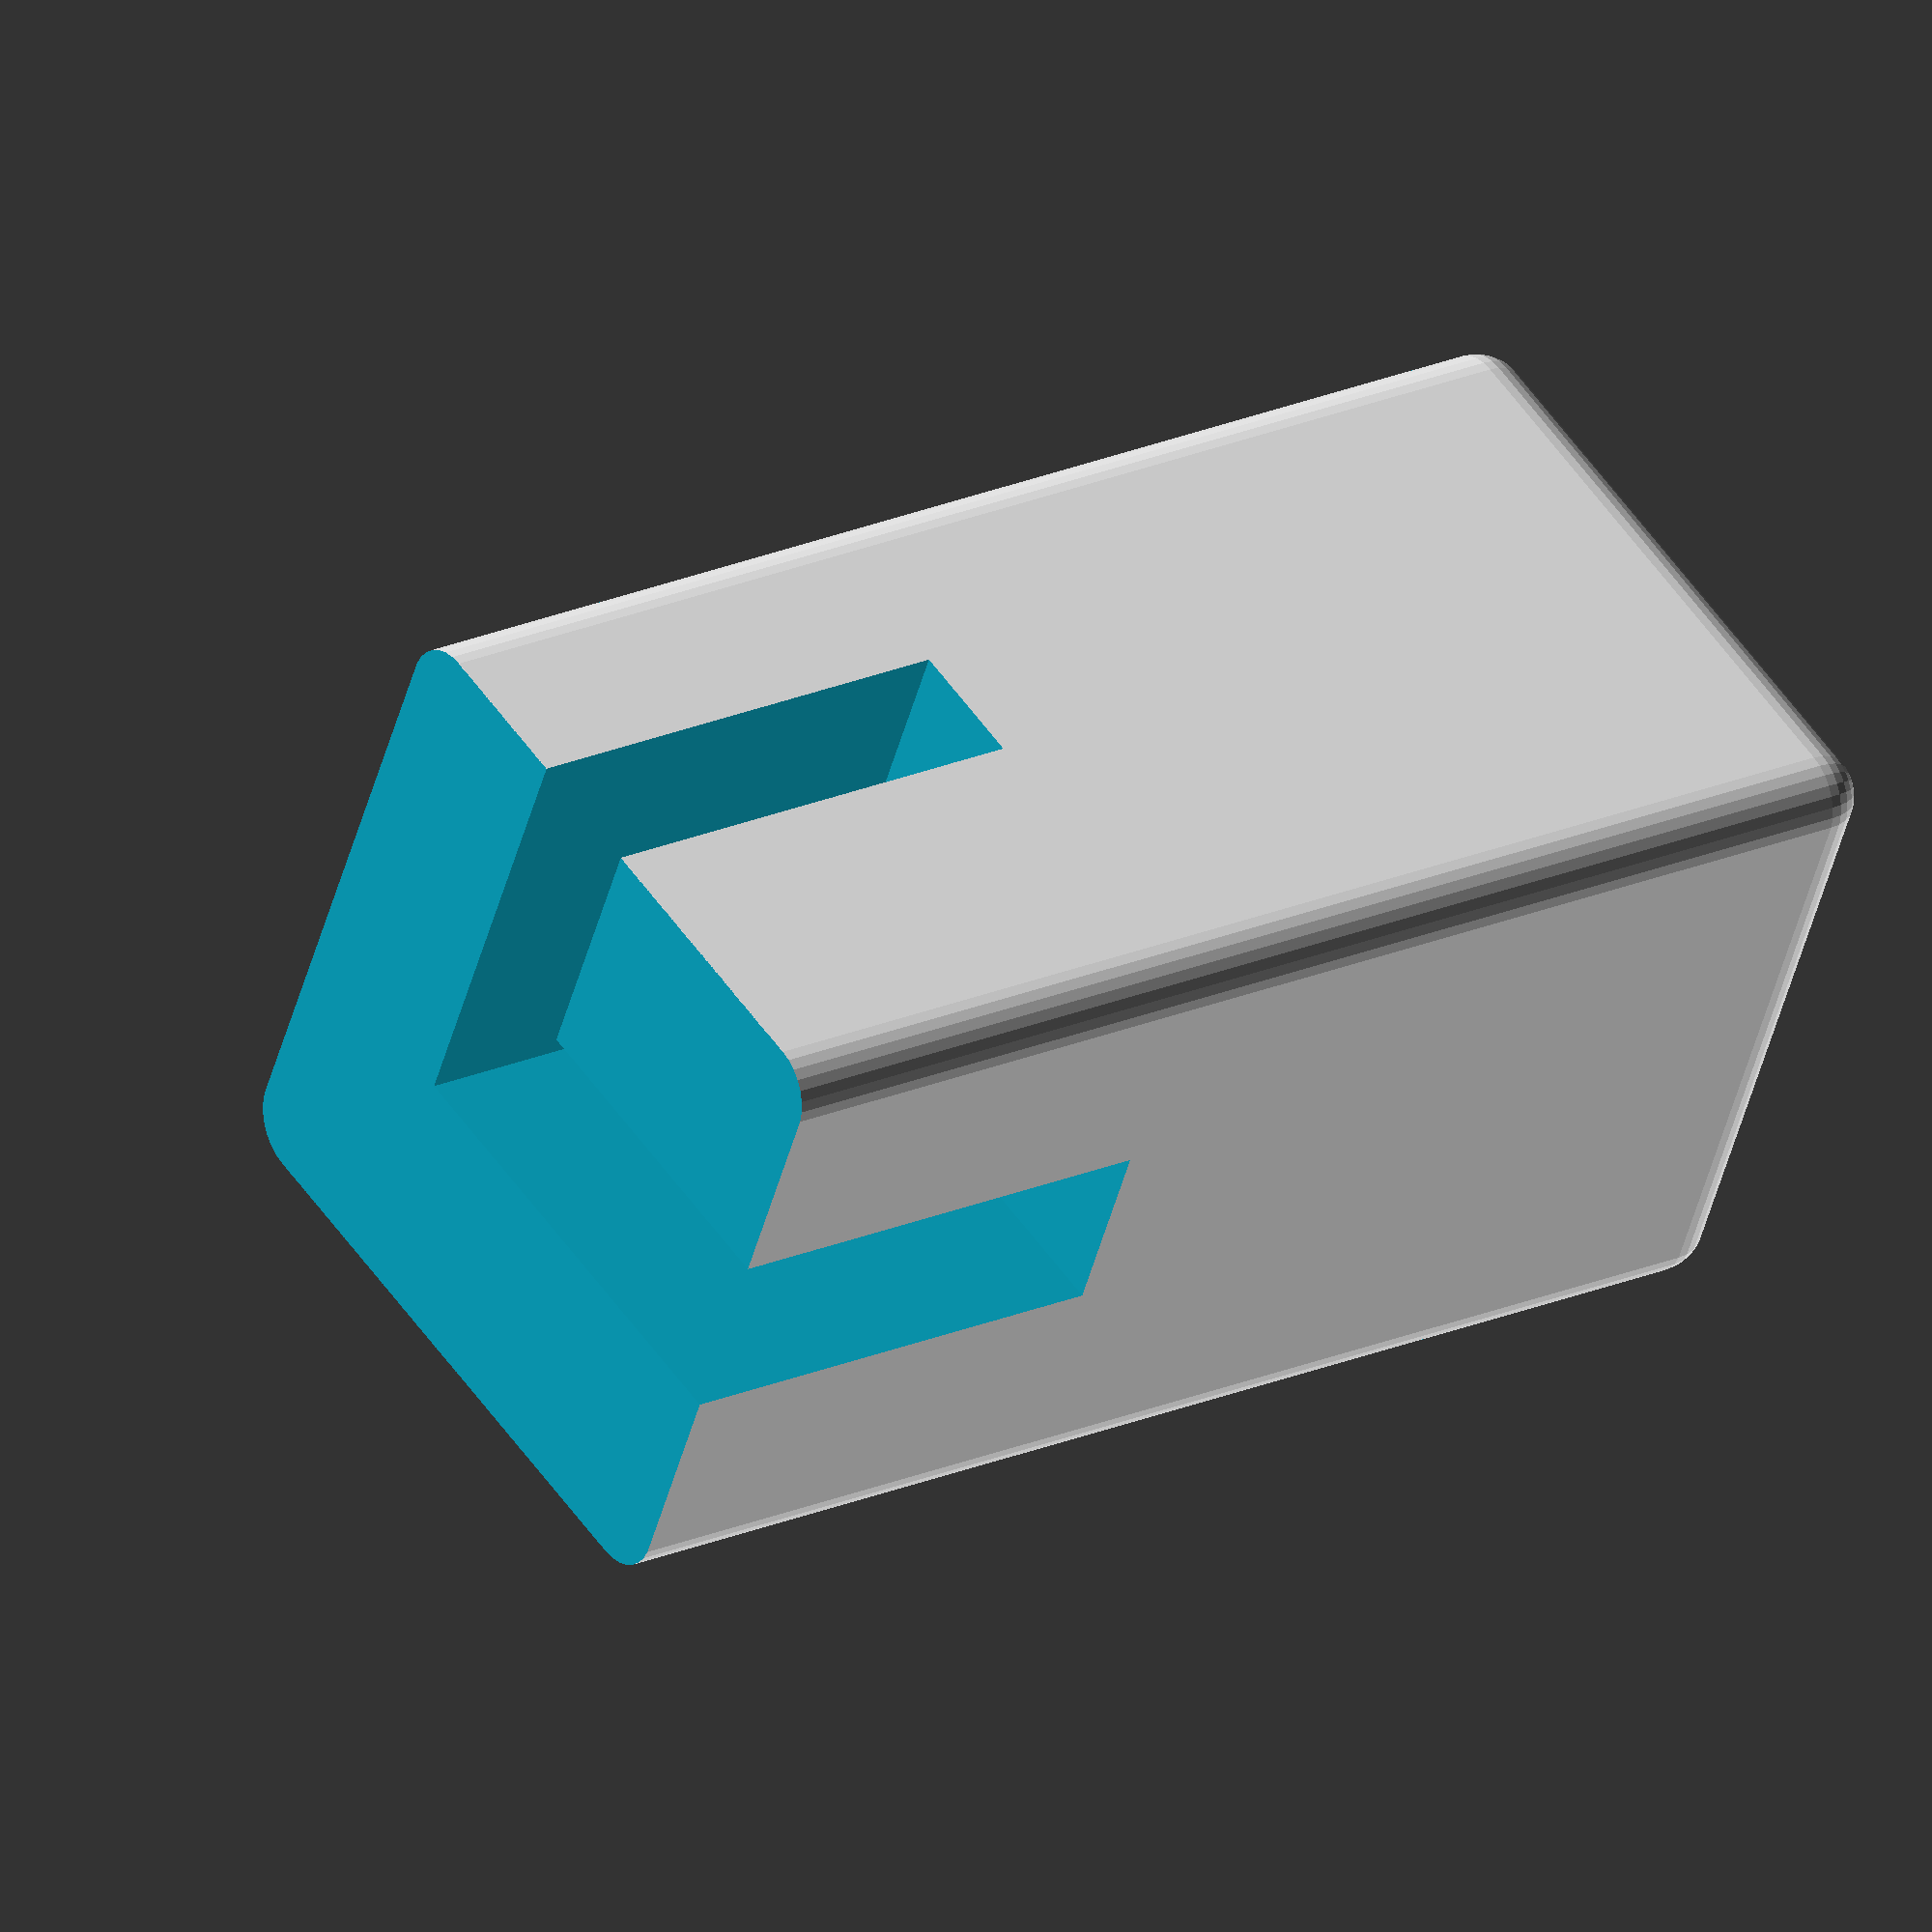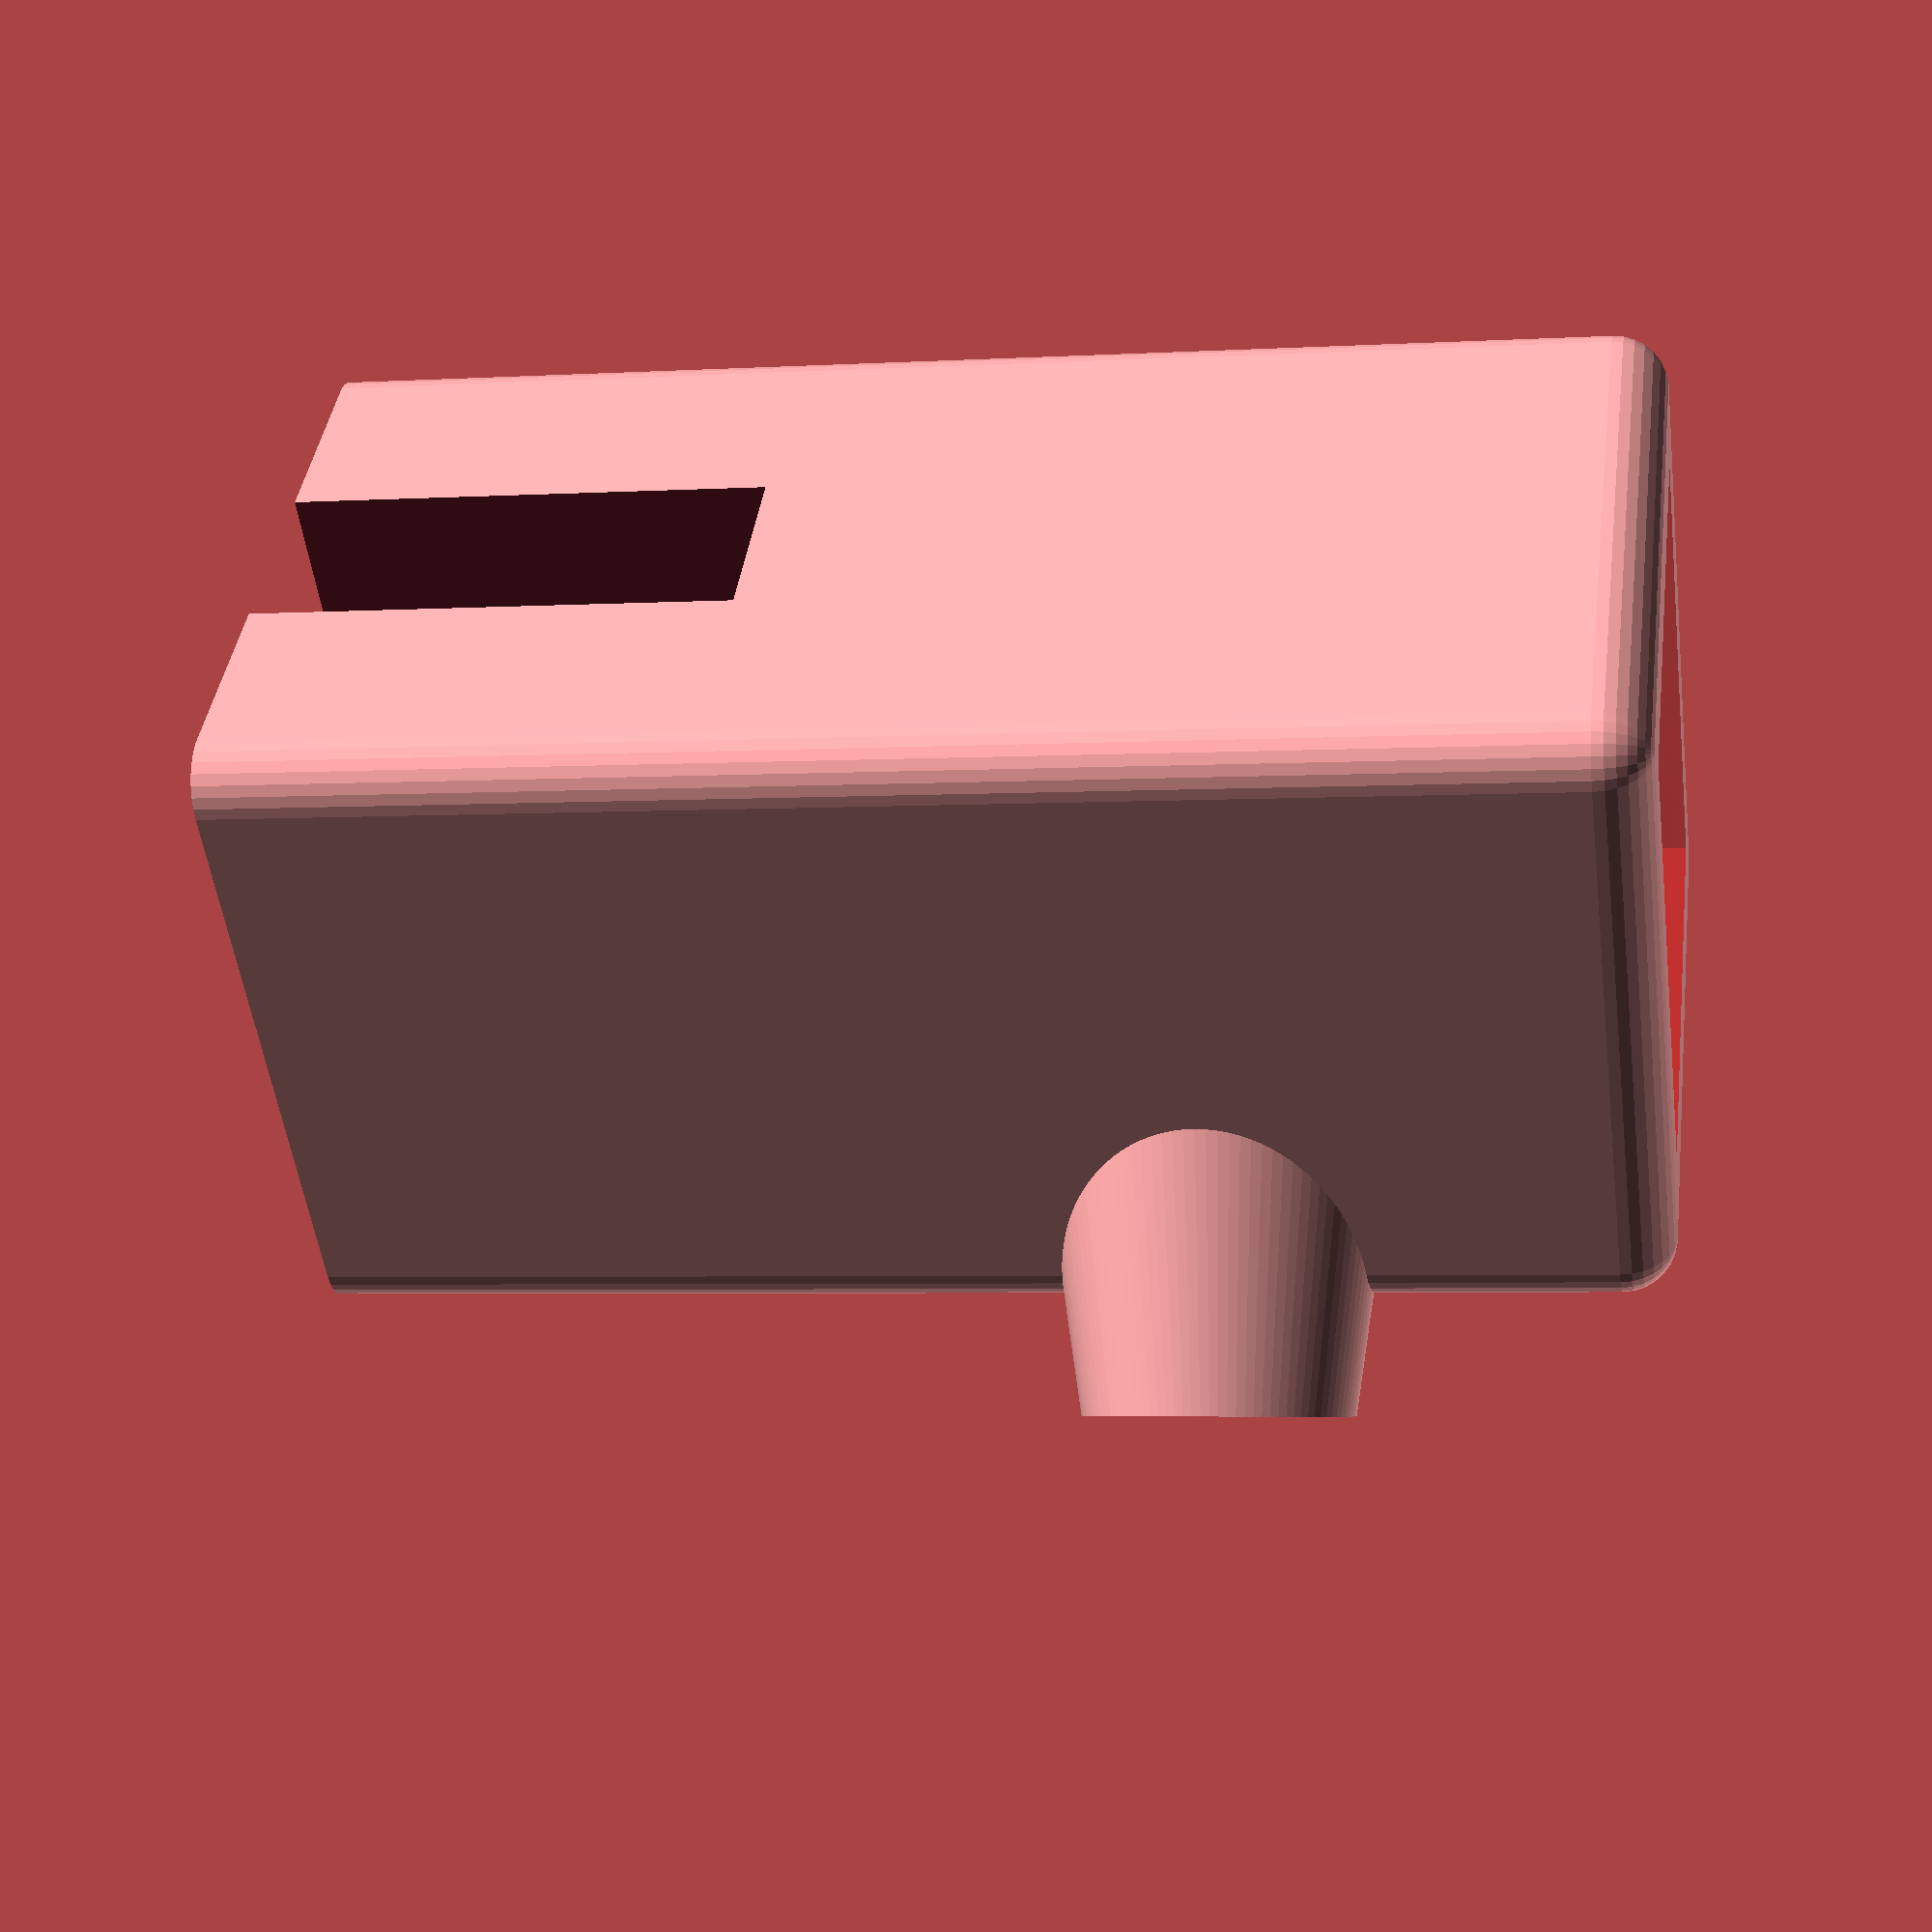
<openscad>
detail = 300;
postWidth = 89;
wallThickness = 20;
cornerRadius = 10;
boardHeight = 89;

coneHeight = 70;
coneBoar = 15;
coneWallThickness = 10;

thickRadius = coneBoar+coneWallThickness+10;
thinRadius = coneBoar+coneWallThickness;

sphereAccuracy = 100;
deflection = coneHeight/sqrt(2);
centerToCorner = (postWidth * sqrt(2))/2;
bottomPlate = 5;
coneRotation = 90;
height = 240;
coneDist = ((height - (boardHeight+bottomPlate)) / 2) + boardHeight+bottomPlate;


module block() {
    difference(){
        minkowski(){
            translate([-(postWidth + wallThickness) / 2, -(postWidth + wallThickness) / 2, 0])
                cube([postWidth + wallThickness, postWidth + wallThickness, height]);
            sphere(10);
        }
        translate([-(postWidth + wallThickness + cornerRadius*2) / 2, -(postWidth + wallThickness+ cornerRadius*2) / 2, -cornerRadius])
                cube([postWidth + wallThickness + cornerRadius*2, postWidth + wallThickness + cornerRadius*2, cornerRadius]);
    }
}

module cone() {
    cylinder(coneHeight, thinRadius, thickRadius, $fn = sphereAccuracy);
}

module tappedCone(){
    difference(){
        cone();
        translate([0,0,-1])
        cylinder(coneHeight, coneBoar, coneBoar, sphereAccuracy);
    }
}


difference() {
    block();

    // First slot (Y-axis)
    translate([-thickRadius / 2, -thinRadius, -1])
        cube([thickRadius, 900, boardHeight+1]);

    // Second slot (X-axis)
    translate([-thickRadius/2, -thinRadius, -1])
        cube([900, thinRadius, boardHeight+1]);
    
    translate([-postWidth / 2, -postWidth / 2, boardHeight+bottomPlate])
    color("red", 0.3)
        cube([postWidth , postWidth, 178]);
     translate([-deflection - centerToCorner + (thickRadius * tan(45)),
                -deflection - centerToCorner + (thickRadius * tan(45)),
            coneDist])
        rotate([coneRotation,0,135])
        cylinder(coneHeight, coneBoar, coneBoar, sphereAccuracy);

}
difference(){
 translate([-deflection - centerToCorner + (thickRadius * tan(45)),
            -deflection - centerToCorner + (thickRadius * tan(45)),
            coneDist])
        rotate([coneRotation,0,135])
        tappedCone();
    block();
}

//block();

//translate([-postWidth / 2, -postWidth / 2, boardHeight+bottomPlate])
//    color("red", 0.3)
//        cube([postWidth , postWidth, 178]);
//translate([-(postWidth + wallThickness) / 2, -(postWidth + wallThickness) / 2, -cornerRadius])
//    color("red", 0.3)
//    cube([postWidth + wallThickness, postWidth + wallThickness, cornerRadius]);
</openscad>
<views>
elev=158.0 azim=65.2 roll=307.3 proj=o view=wireframe
elev=4.3 azim=315.8 roll=280.5 proj=p view=wireframe
</views>
